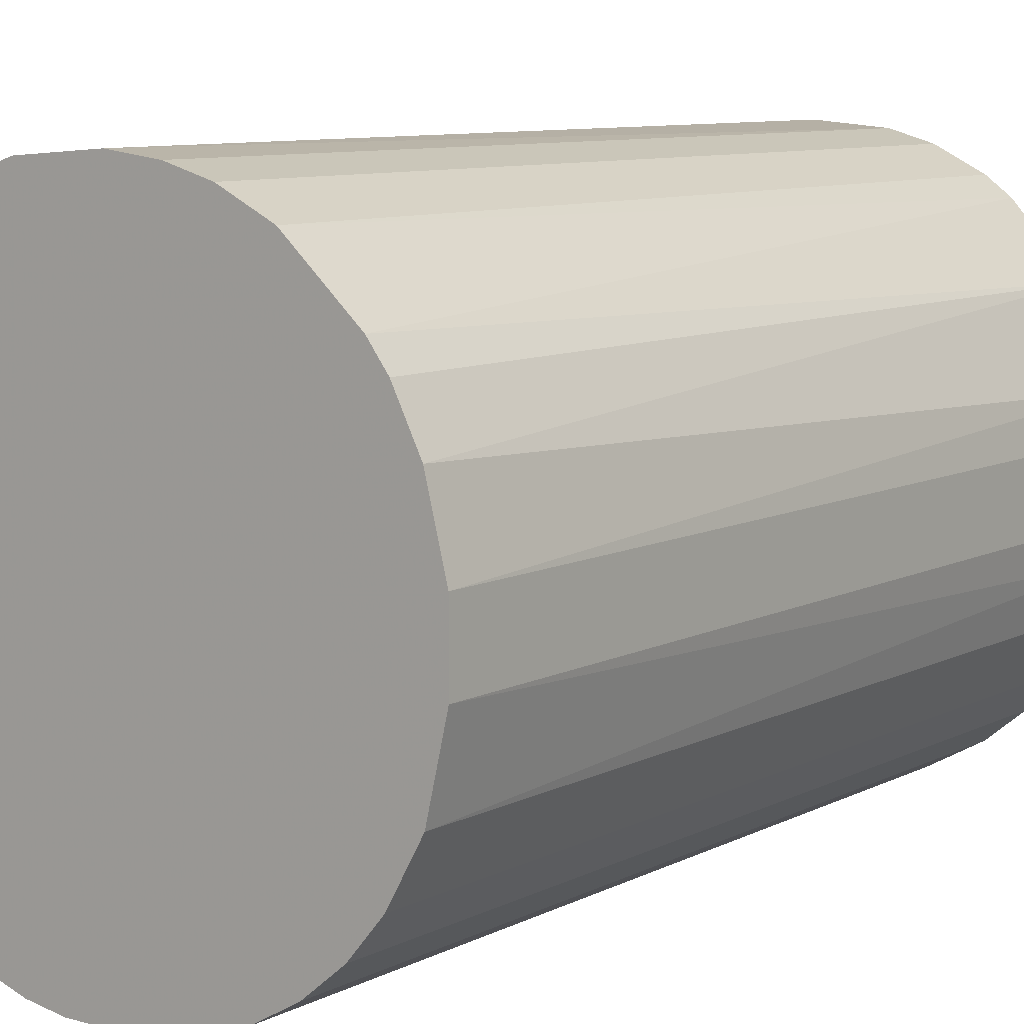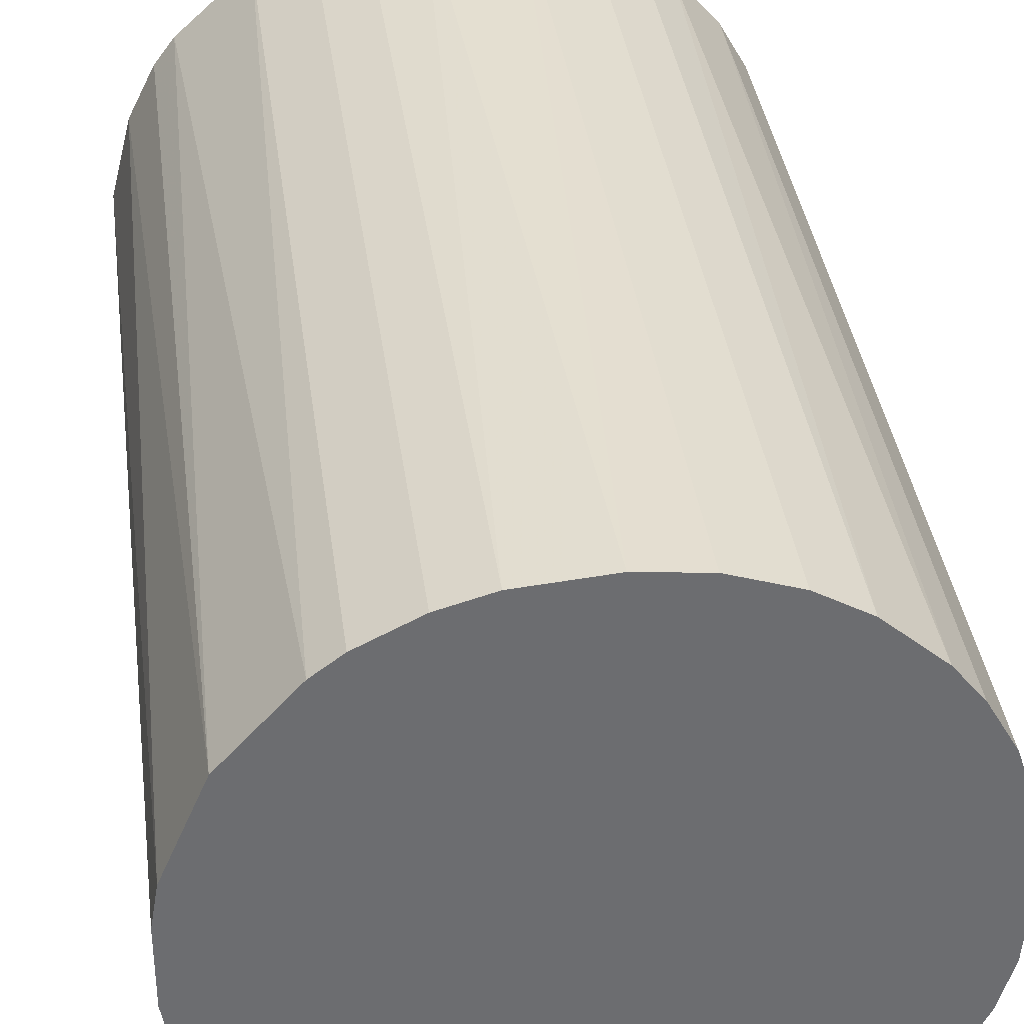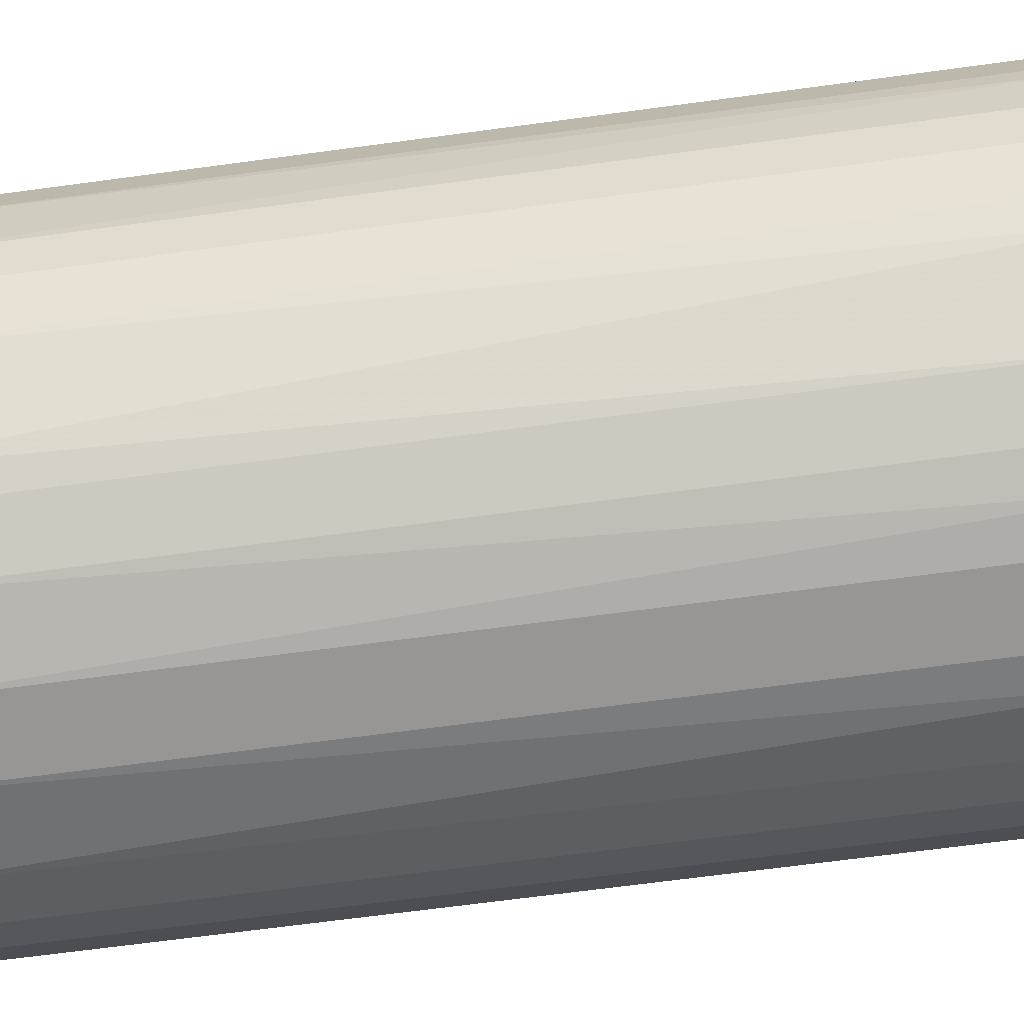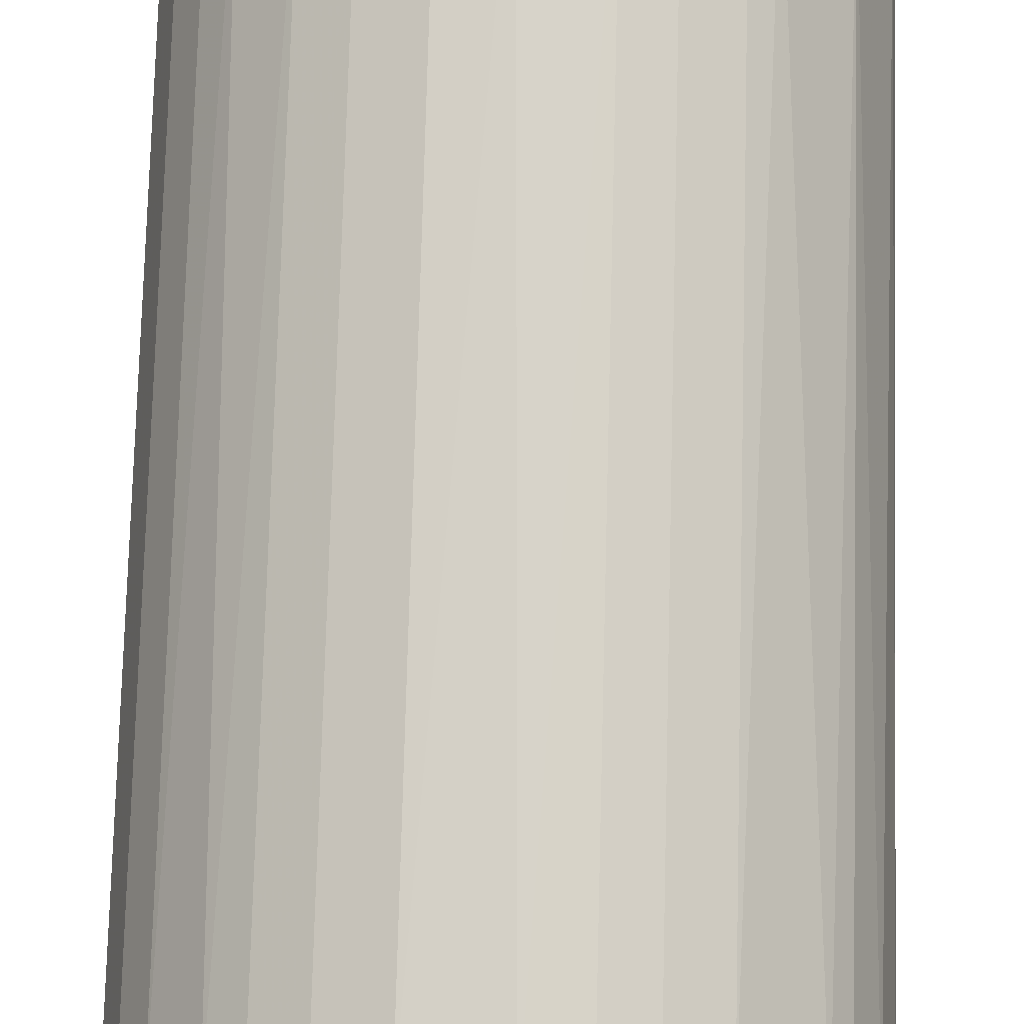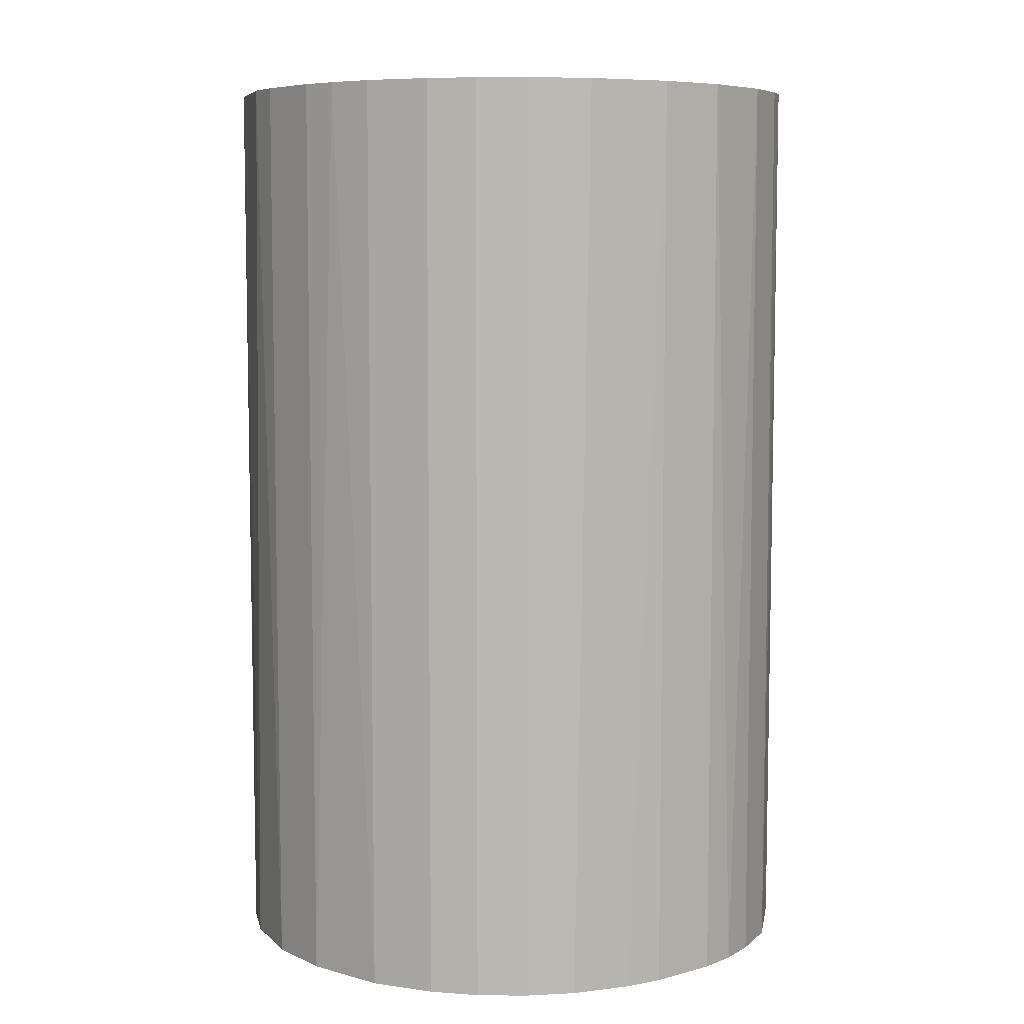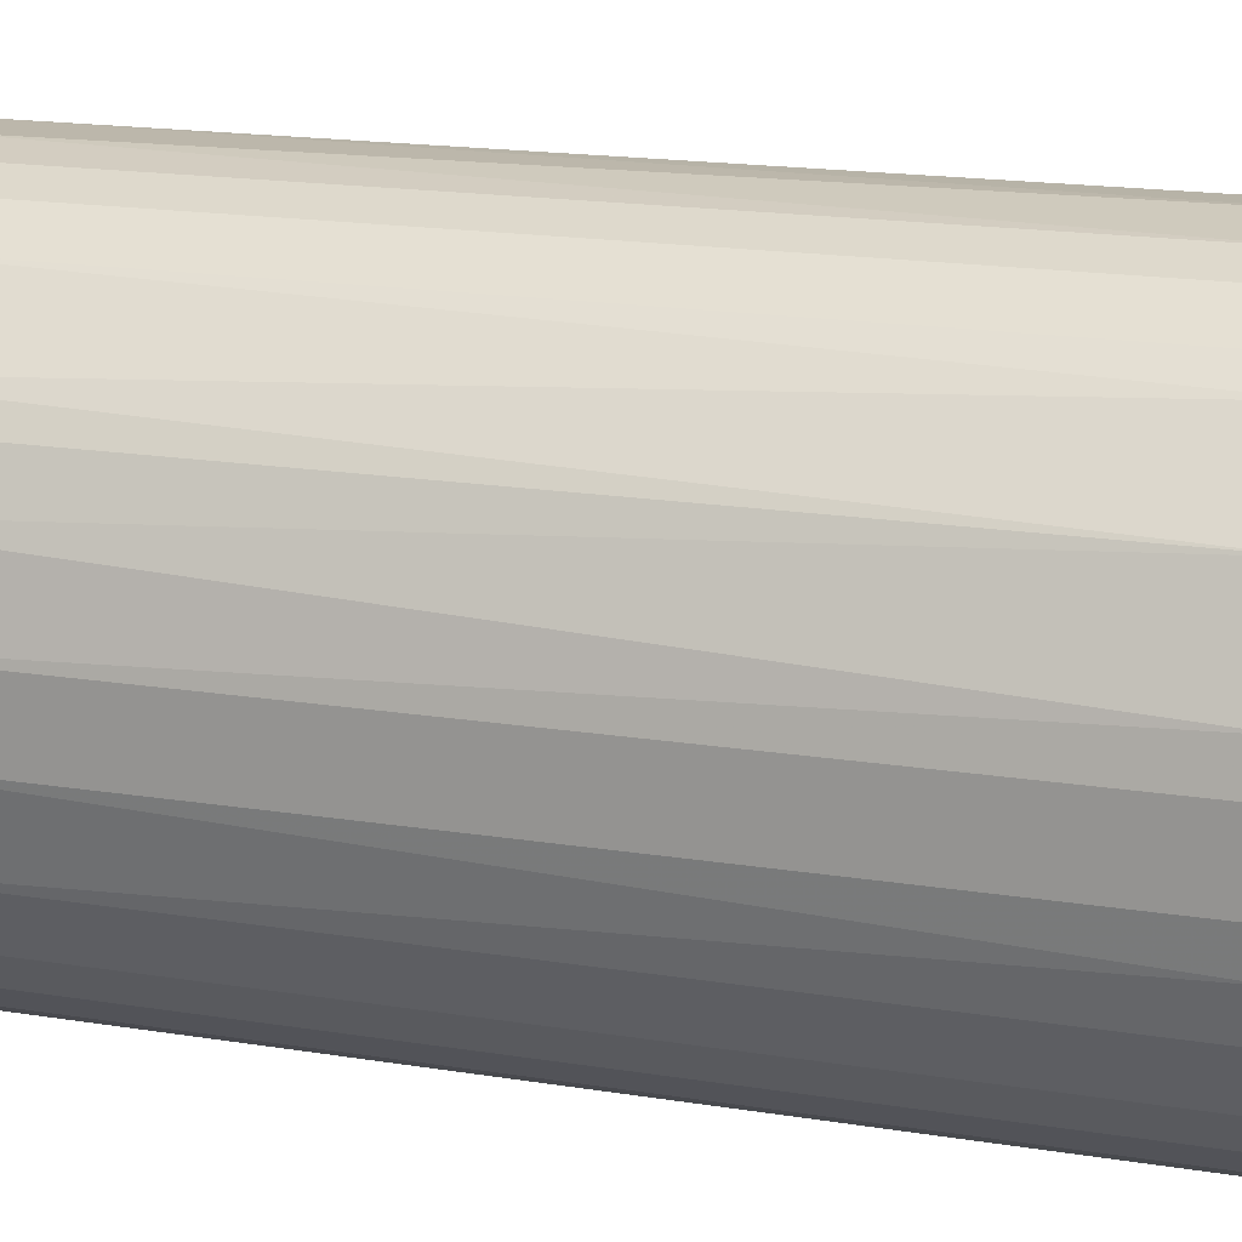
<metadata>
{"format":"obj","ext":"obj","renderer":"f3d","projection":"perspective","resolution":1024,"background":"white","views":[{"elev":8.6,"azim":-143.7,"up":"+Y"},{"elev":36.4,"azim":-7.4,"up":"+Y"},{"elev":-67.9,"azim":97.7,"up":"+Y"},{"elev":77.5,"azim":-178.5,"up":"+Y"},{"elev":7.1,"azim":-38.2,"up":"+Z"},{"elev":18.5,"azim":-73.0,"up":"+Y"}]}
</metadata>
<code>
o convex_0
v -0.03144 0.003845 -0.04988
v 0.03168 0.001133 0.04988
v 0.031 0.007243 0.04988
v -0.03144 -0.003605 0.04988
v 0.007922 -0.03076 -0.04988
v 0.007243 0.031 -0.04988
v -0.01175 0.02964 0.04988
v -0.01243 -0.0294 0.04988
v 0.03168 0.001133 -0.04988
v 0.02014 -0.02465 0.04988
v -0.02261 -0.02261 -0.04988
v 0.0181 0.02624 0.04988
v -0.02465 0.02014 -0.04988
v 0.02693 -0.01718 -0.04988
v 0.02625 0.0181 -0.04988
v -0.02669 0.01742 0.04988
v -0.01175 0.02964 -0.04988
v 0.003851 -0.03144 0.04988
v -0.007683 -0.03076 -0.04988
v -0.02601 -0.01854 0.04988
v -0.0294 -0.01243 -0.04988
v 0.001133 0.03168 0.04988
v 0.02964 -0.01175 0.04988
v 0.01742 -0.02668 -0.04988
v 0.02625 0.0181 0.04988
v 0.0181 0.02624 -0.04988
v -0.0199 0.02489 0.04988
v -0.03076 0.007916 0.04988
v 0.031 -0.007003 -0.04988
v -0.0294 0.01199 -0.04988
v 0.01199 -0.0294 0.04988
v -0.001573 0.03168 -0.04988
v 0.01335 0.02896 0.04988
v 0.02896 0.01335 -0.04988
v -0.01854 -0.02601 0.04988
v -0.01379 -0.02872 -0.04988
v -0.01718 0.02692 -0.04988
v -0.0294 -0.01243 0.04988
v 0.02693 -0.01718 0.04988
v -0.003611 -0.03144 0.04988
v 0.003851 -0.03144 -0.04988
v -0.03144 -0.003605 -0.04988
v -0.007003 0.031 0.04988
v 0.0215 0.02353 -0.04988
v 0.02489 -0.0199 -0.04988
v 0.031 0.007243 -0.04988
v 0.007243 0.031 0.04988
v 0.031 -0.007003 0.04988
v -0.02601 -0.01854 -0.04988
v 0.02353 0.0215 0.04988
v 0.01335 0.02896 -0.04988
v 0.02896 0.01335 0.04988
v 0.02964 -0.01175 -0.04988
v -0.01854 -0.02601 -0.04988
v -0.003611 -0.03144 -0.04988
v -0.03144 0.003845 0.04988
v -0.02261 -0.02261 0.04988
v -0.03076 -0.007676 0.04988
v -0.007003 0.031 -0.04988
v -0.02669 0.01742 -0.04988
v 0.01199 -0.0294 -0.04988
v 0.03168 -0.001573 -0.04988
v -0.01718 0.02692 0.04988
v 0.01742 -0.02668 0.04988
f 31 24 64
f 2 3 4
f 5 1 6
f 4 3 7
f 2 4 8
f 3 2 9
f 5 6 9
f 2 8 10
f 1 5 11
f 7 3 12
f 6 1 13
f 5 9 14
f 9 6 15
f 4 7 16
f 6 13 17
f 10 8 18
f 11 5 19
f 8 4 20
f 1 11 21
f 7 12 22
f 2 10 23
f 5 14 24
f 12 3 25
f 15 6 26
f 16 7 27
f 13 16 27
f 4 16 28
f 14 9 29
f 13 1 30
f 1 28 30
f 28 16 30
f 18 5 31
f 10 18 31
f 6 17 32
f 22 6 32
f 22 12 33
f 12 26 33
f 9 15 34
f 15 25 34
f 8 20 35
f 11 19 36
f 19 8 36
f 8 35 36
f 7 17 37
f 17 13 37
f 13 27 37
f 20 4 38
f 21 20 38
f 23 10 39
f 14 23 39
f 18 8 40
f 8 19 40
f 5 18 41
f 19 5 41
f 18 40 41
f 4 1 42
f 1 21 42
f 17 7 43
f 7 22 43
f 22 32 43
f 26 12 44
f 15 26 44
f 10 24 45
f 24 14 45
f 39 10 45
f 14 39 45
f 3 9 46
f 34 3 46
f 9 34 46
f 6 22 47
f 33 6 47
f 22 33 47
f 2 23 48
f 23 29 48
f 11 20 49
f 21 11 49
f 20 21 49
f 12 25 50
f 25 15 50
f 44 12 50
f 15 44 50
f 26 6 51
f 6 33 51
f 33 26 51
f 25 3 52
f 3 34 52
f 34 25 52
f 23 14 53
f 14 29 53
f 29 23 53
f 35 11 54
f 11 36 54
f 36 35 54
f 40 19 55
f 19 41 55
f 41 40 55
f 1 4 56
f 28 1 56
f 4 28 56
f 20 11 57
f 11 35 57
f 35 20 57
f 38 4 58
f 21 38 58
f 4 42 58
f 42 21 58
f 32 17 59
f 17 43 59
f 43 32 59
f 16 13 60
f 13 30 60
f 30 16 60
f 5 24 61
f 31 5 61
f 24 31 61
f 9 2 62
f 29 9 62
f 2 48 62
f 48 29 62
f 27 7 63
f 7 37 63
f 37 27 63
f 24 10 64
f 10 31 64

</code>
